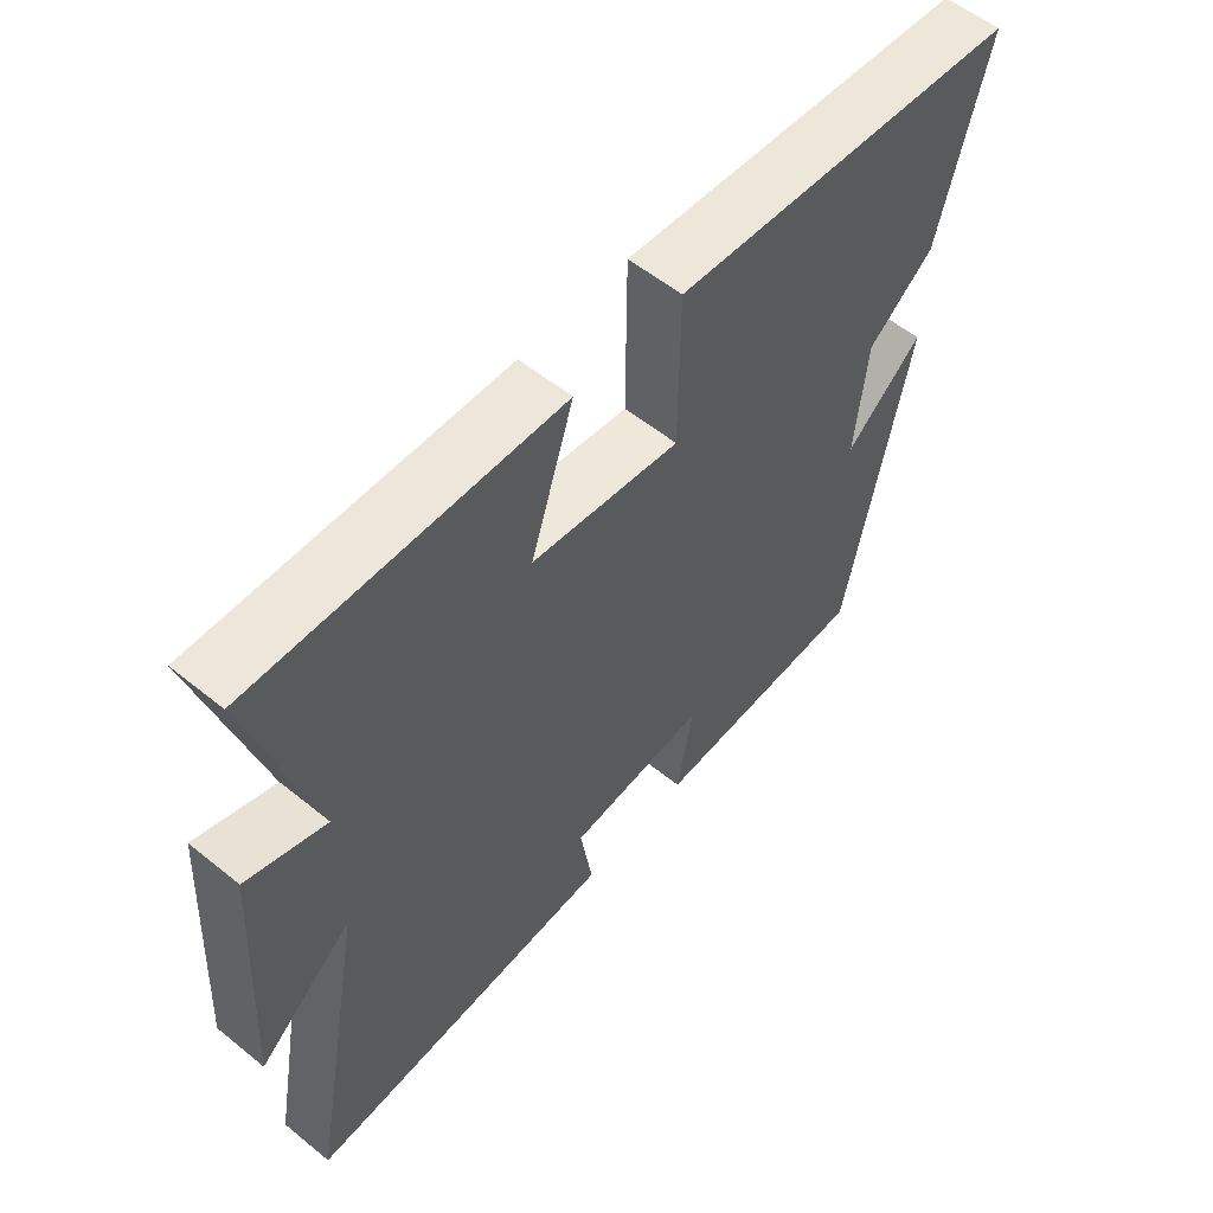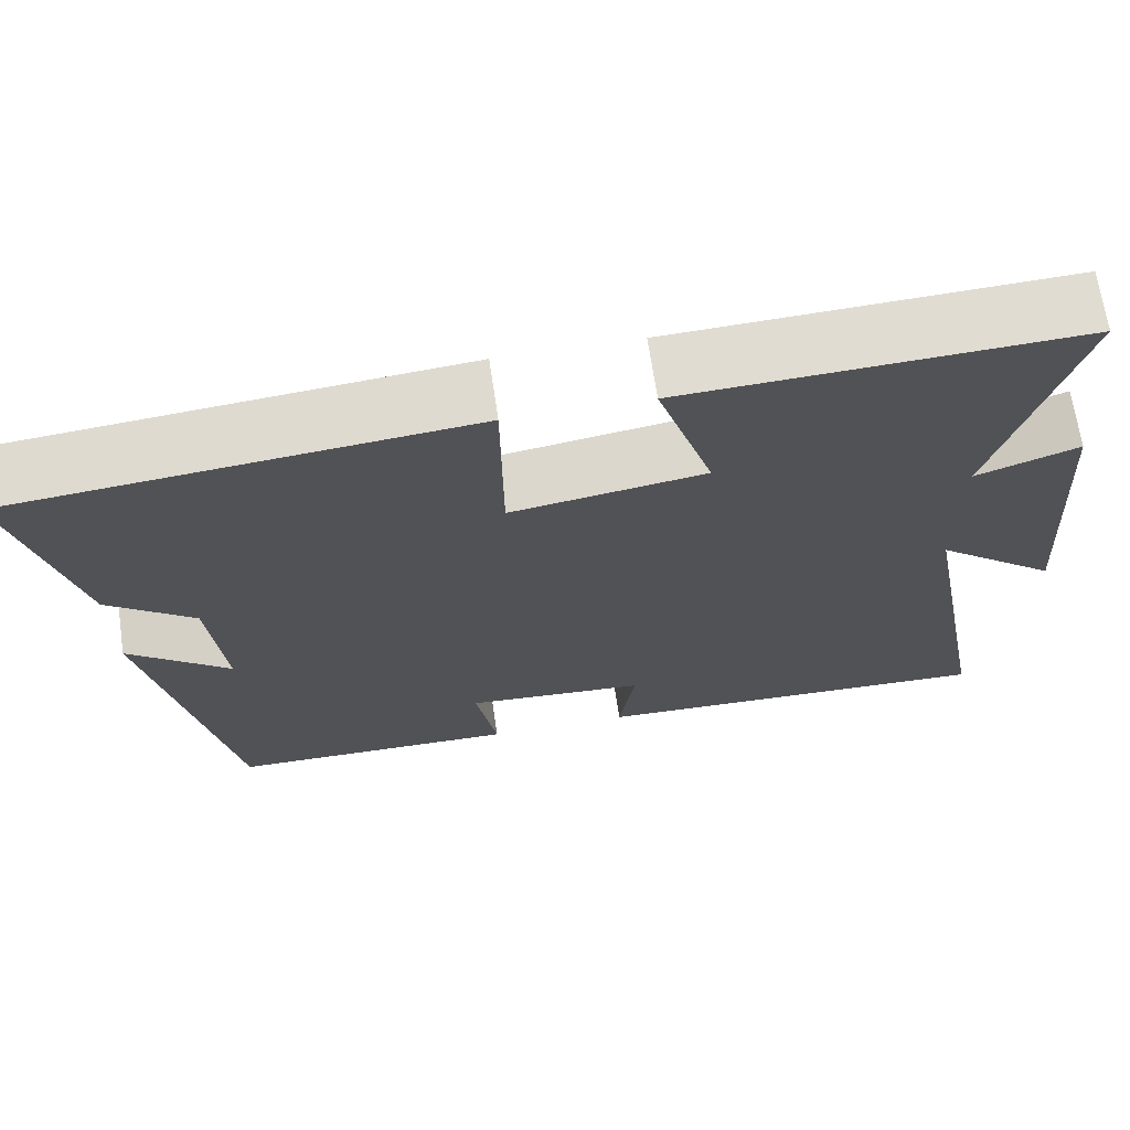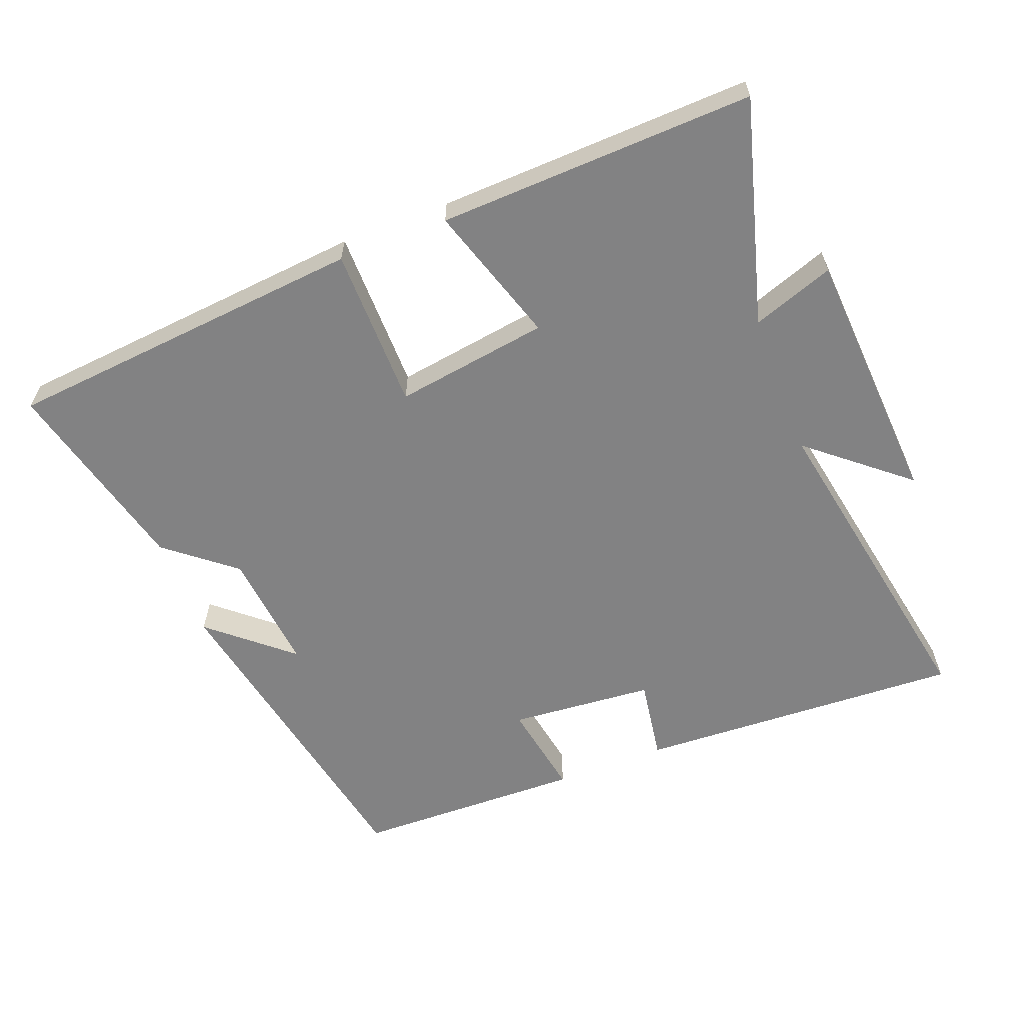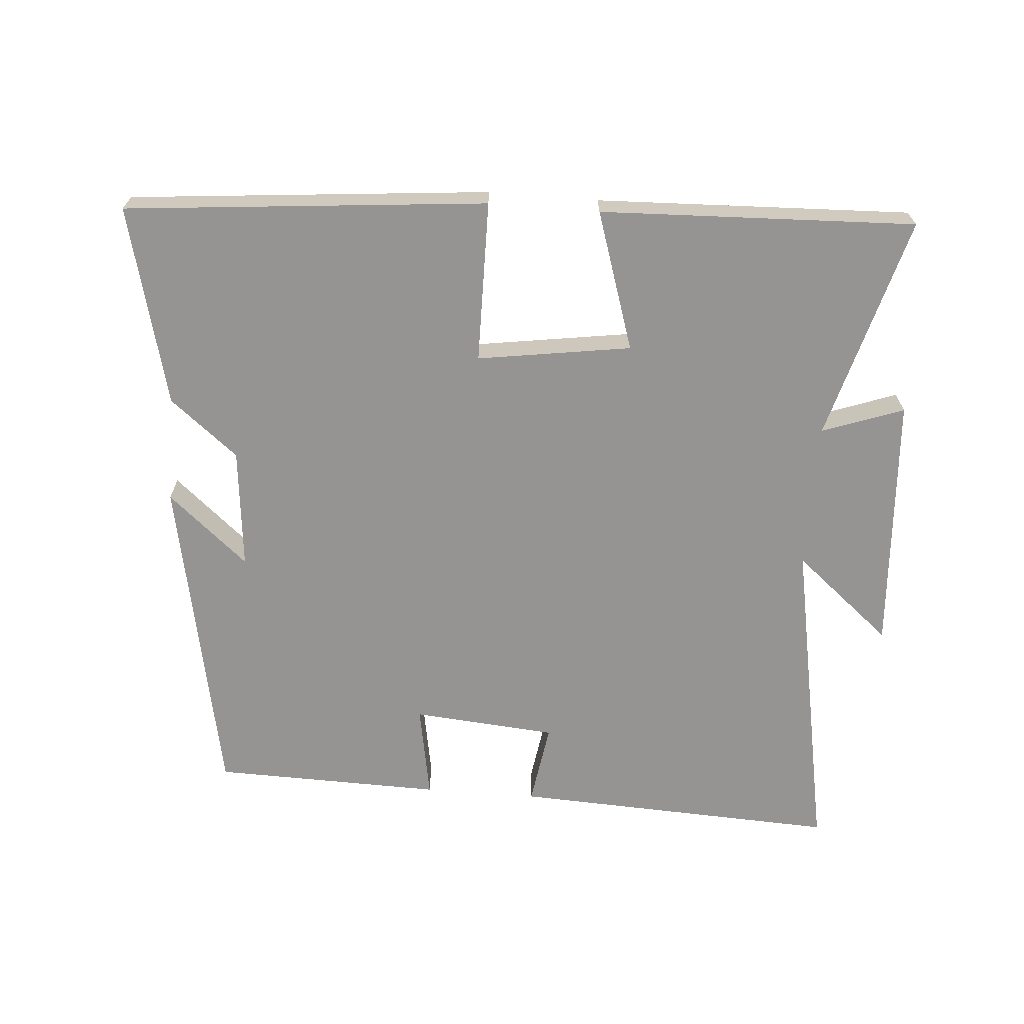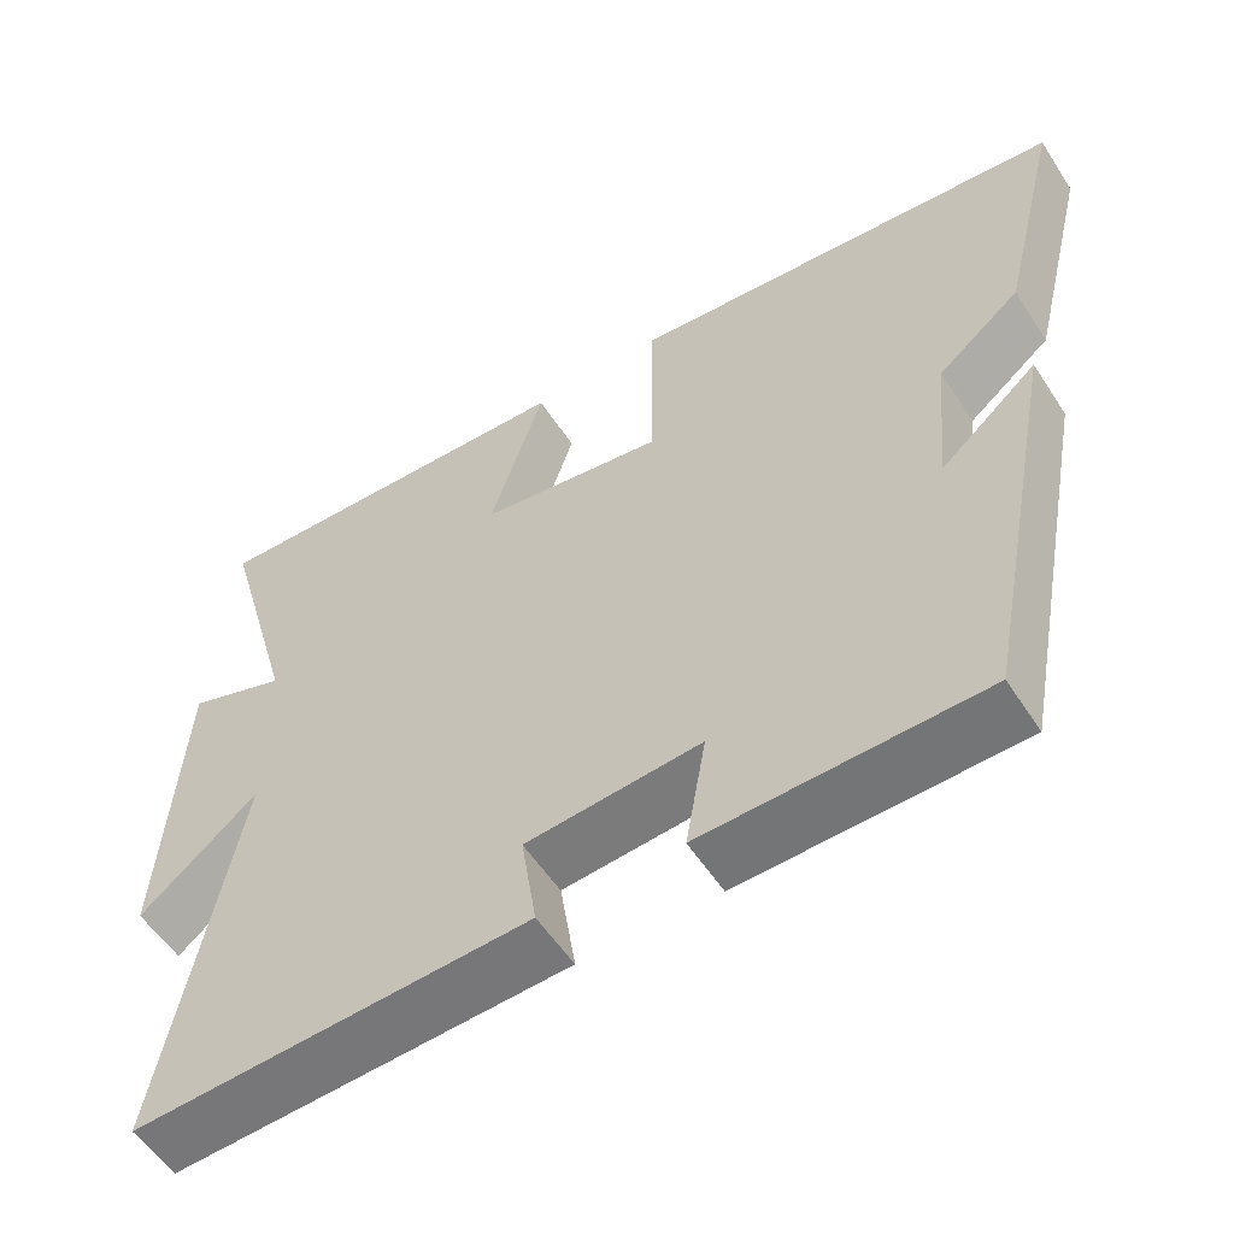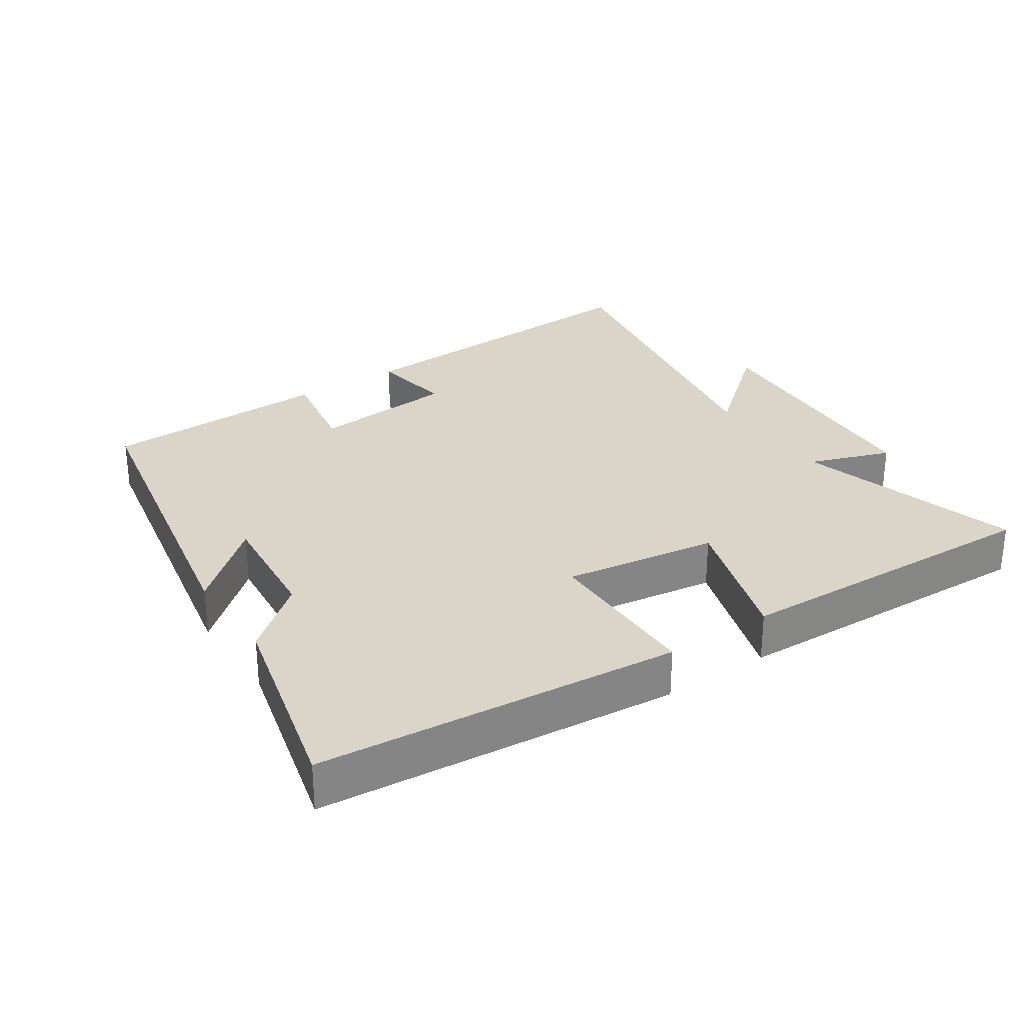
<metadata>
{"format":"obj","ext":"obj","renderer":"f3d","projection":"perspective","resolution":1024,"background":"white","views":[{"elev":56.7,"azim":130.2,"up":"+Z"},{"elev":67.9,"azim":-8.4,"up":"+Z"},{"elev":-60.9,"azim":21.1,"up":"+Y"},{"elev":-67.1,"azim":-4.4,"up":"+Y"},{"elev":-55.6,"azim":-147.4,"up":"+Z"},{"elev":29.1,"azim":-34.0,"up":"+Y"}]}
</metadata>
<code>
v -0.404 0.07 -0.492
v -0.5 0.07 -0.004
v -0.381 0.07 -0.106
v -0.399 0.07 0.074
v -0.5 0.07 0.156
v -0.574 0.07 0.451
v -0.038 0.07 0.5
v -0.036 0.07 0.26
v 0.192 0.07 0.294
v 0.126 0.07 0.5
v 0.594 0.07 0.517
v 0.5 0.07 0.184
v 0.621 0.07 0.227
v 0.645 0.07 -0.157
v 0.5 0.07 -0.036
v 0.59 0.07 -0.523
v 0.106 0.07 -0.5
v 0.125 0.07 -0.377
v -0.089 0.07 -0.359
v -0.064 0.07 -0.5
v -0.404 0 -0.492
v -0.5 0 -0.004
v -0.381 0 -0.106
v -0.399 0 0.074
v -0.5 0 0.156
v -0.574 0 0.451
v -0.038 0 0.5
v -0.036 0 0.26
v 0.192 0 0.294
v 0.126 0 0.5
v 0.594 0 0.517
v 0.5 0 0.184
v 0.621 0 0.227
v 0.645 0 -0.157
v 0.5 0 -0.036
v 0.59 0 -0.523
v 0.106 0 -0.5
v 0.125 0 -0.377
v -0.089 0 -0.359
v -0.064 0 -0.5
f 1 2 3
f 20 1 3
f 19 20 3
f 18 19 3 4
f 15 16 17 18
f 15 18 4
f 12 13 14 15
f 12 15 4 5
f 9 10 11 12
f 8 9 12 5
f 5 6 7 8
f 23 22 21
f 23 21 40
f 23 40 39
f 24 23 39 38
f 38 37 36 35
f 24 38 35
f 35 34 33 32
f 25 24 35 32
f 32 31 30 29
f 25 32 29 28
f 28 27 26 25
f 1 21 22 2
f 2 22 23 3
f 3 23 24 4
f 4 24 25 5
f 5 25 26 6
f 6 26 27 7
f 7 27 28 8
f 8 28 29 9
f 9 29 30 10
f 10 30 31 11
f 11 31 32 12
f 12 32 33 13
f 13 33 34 14
f 14 34 35 15
f 15 35 36 16
f 16 36 37 17
f 17 37 38 18
f 18 38 39 19
f 19 39 40 20
f 20 40 21 1

</code>
